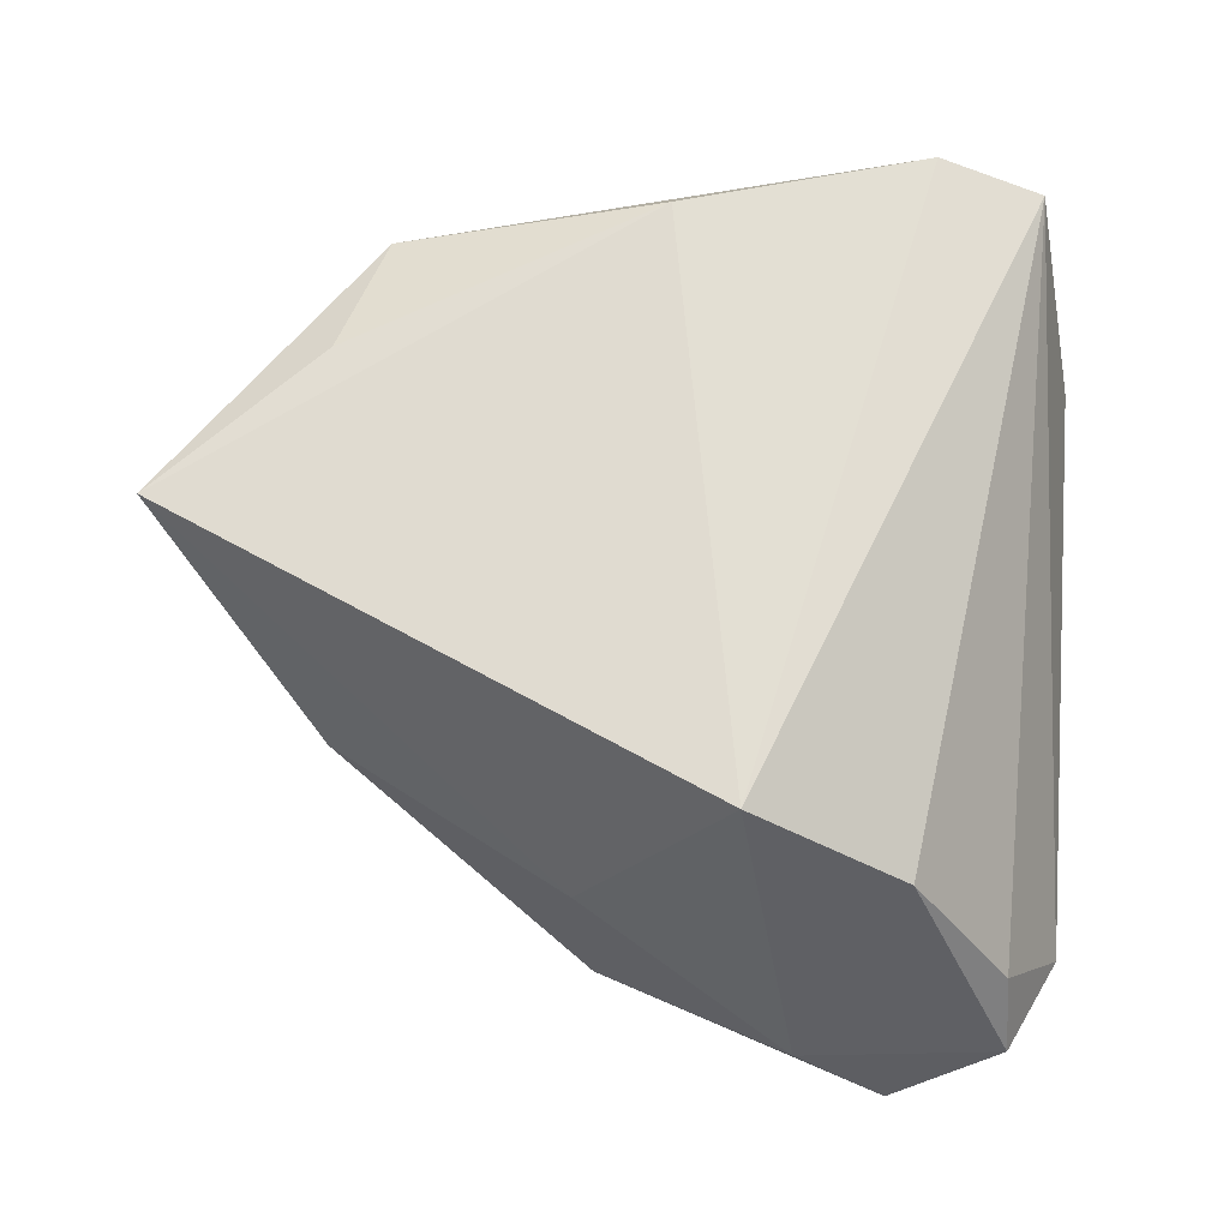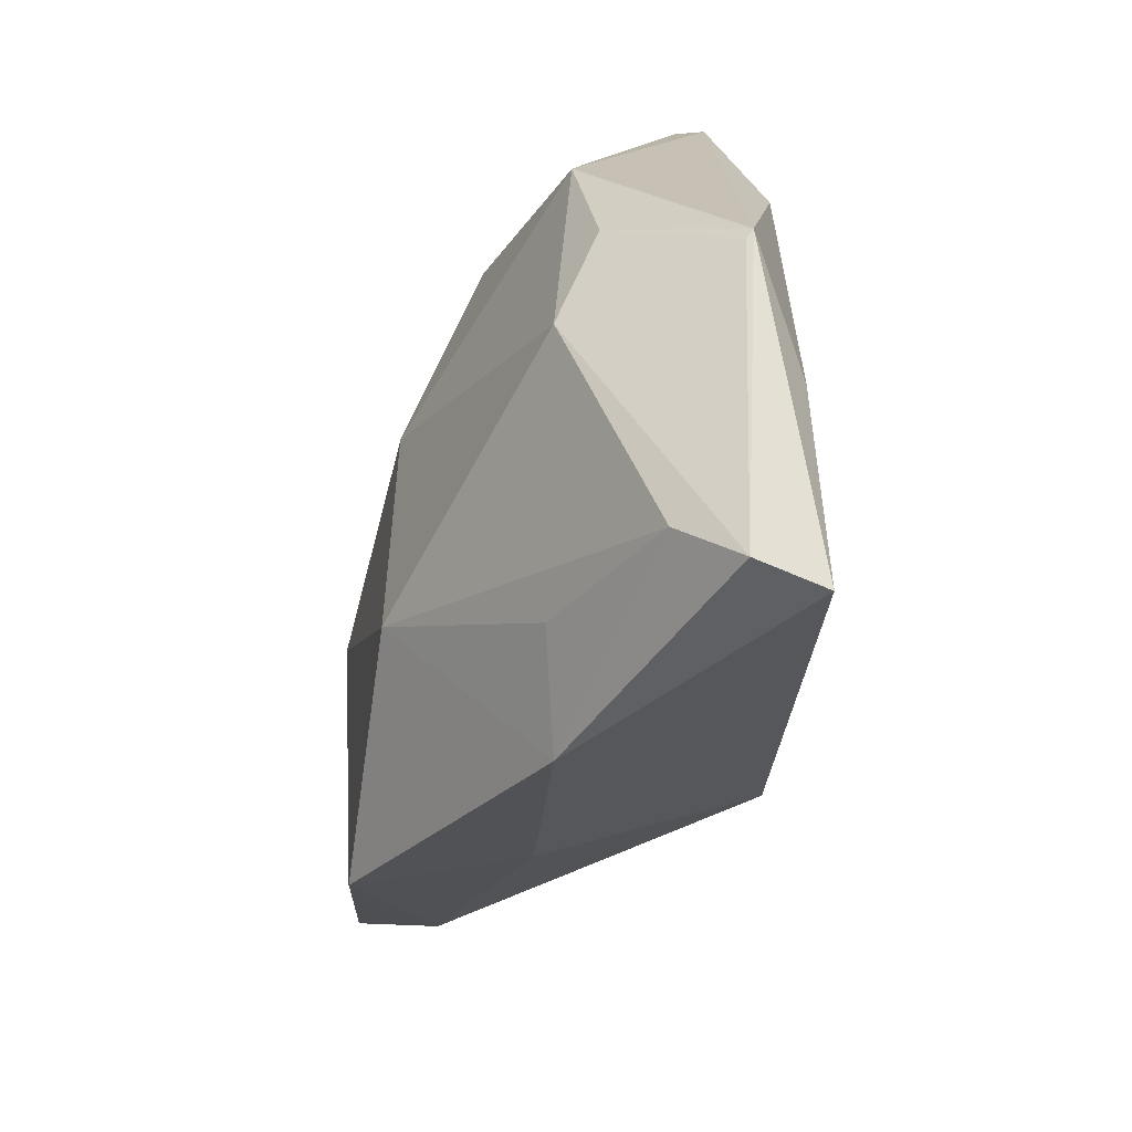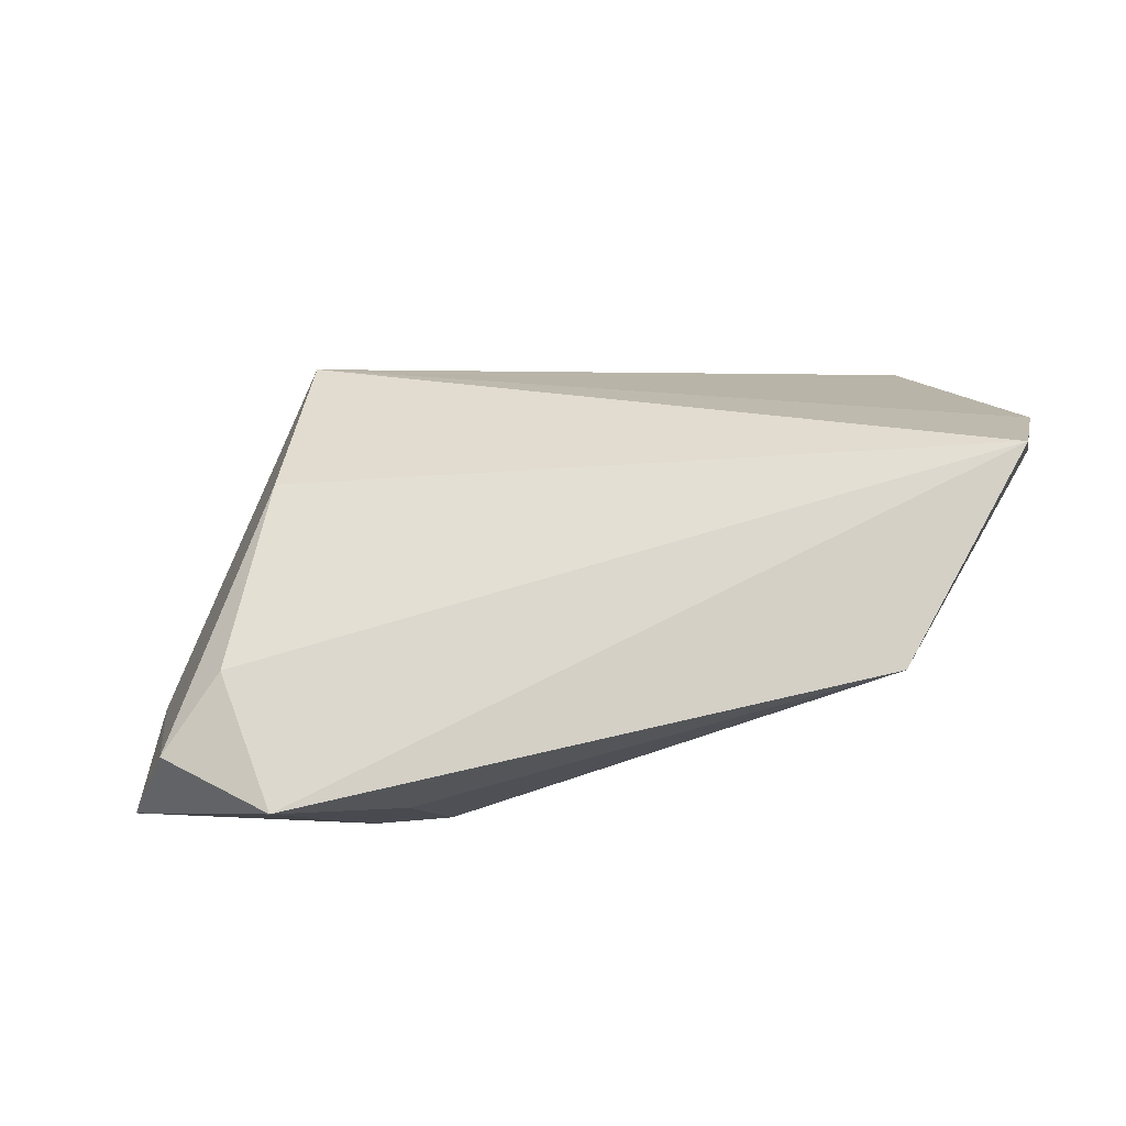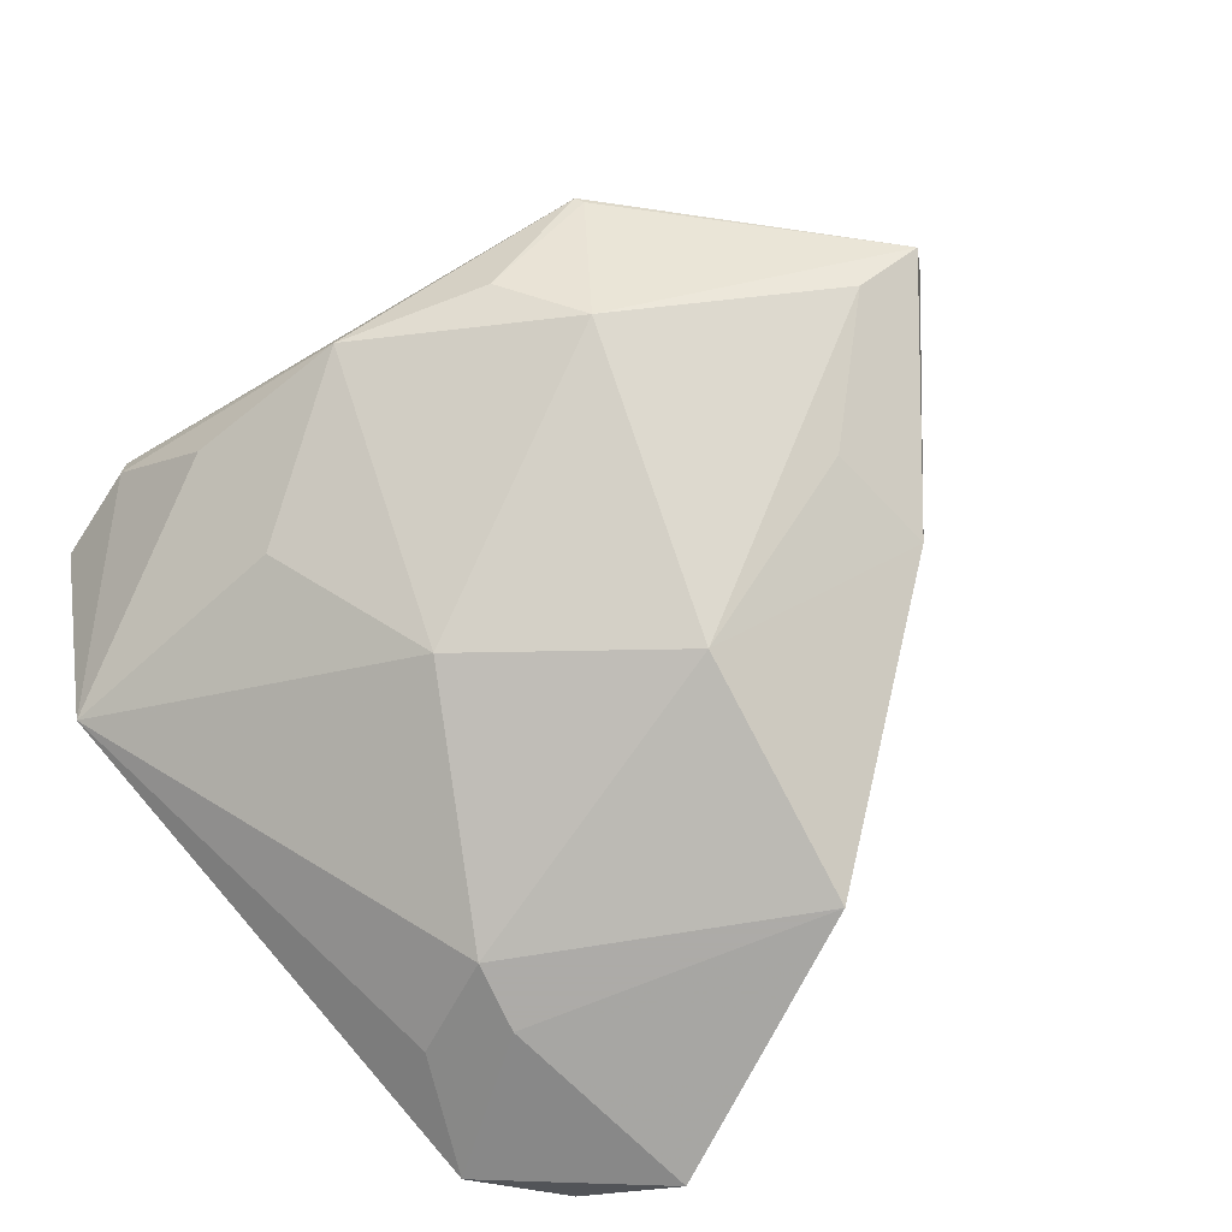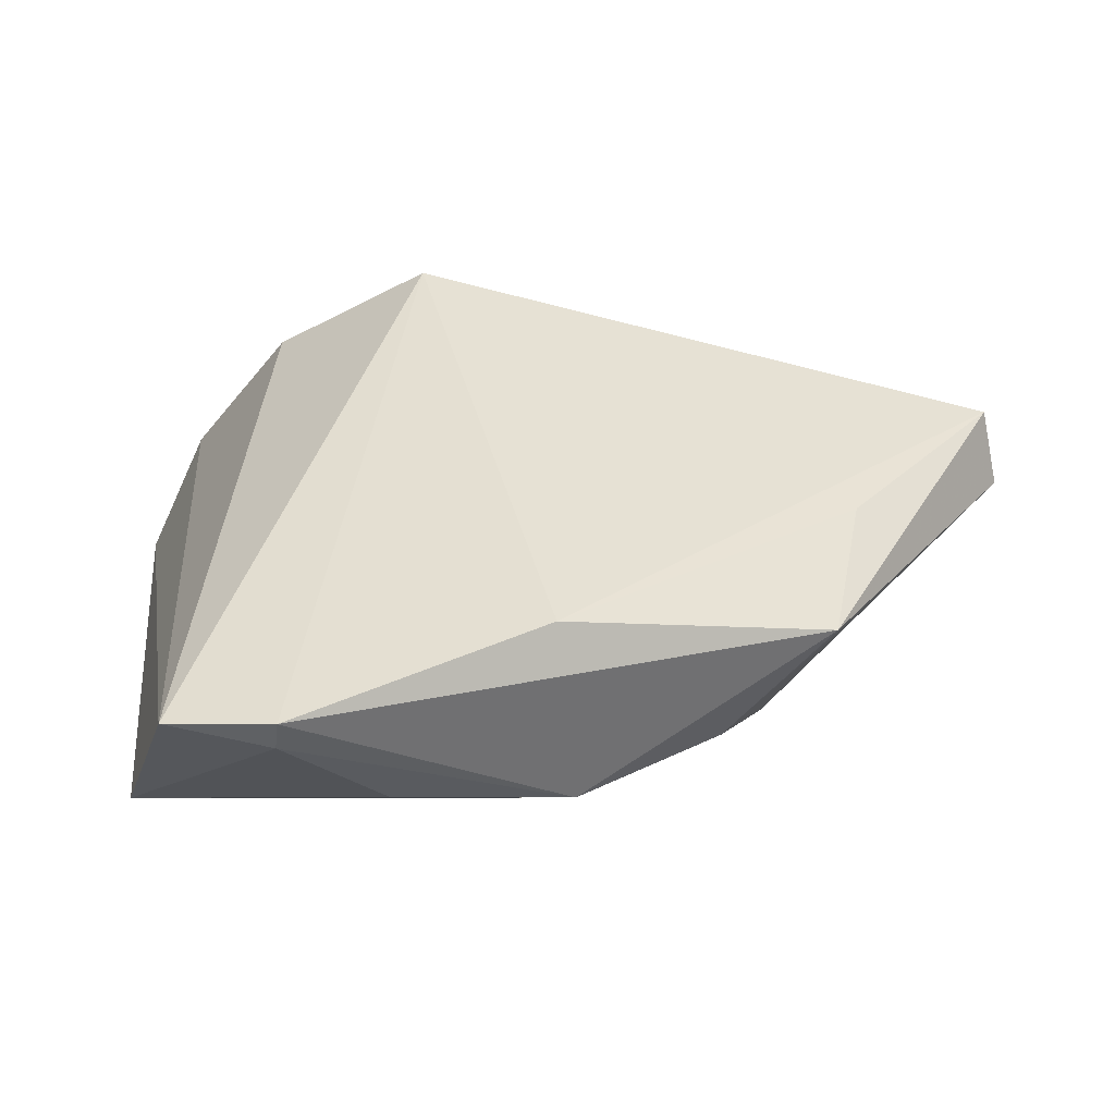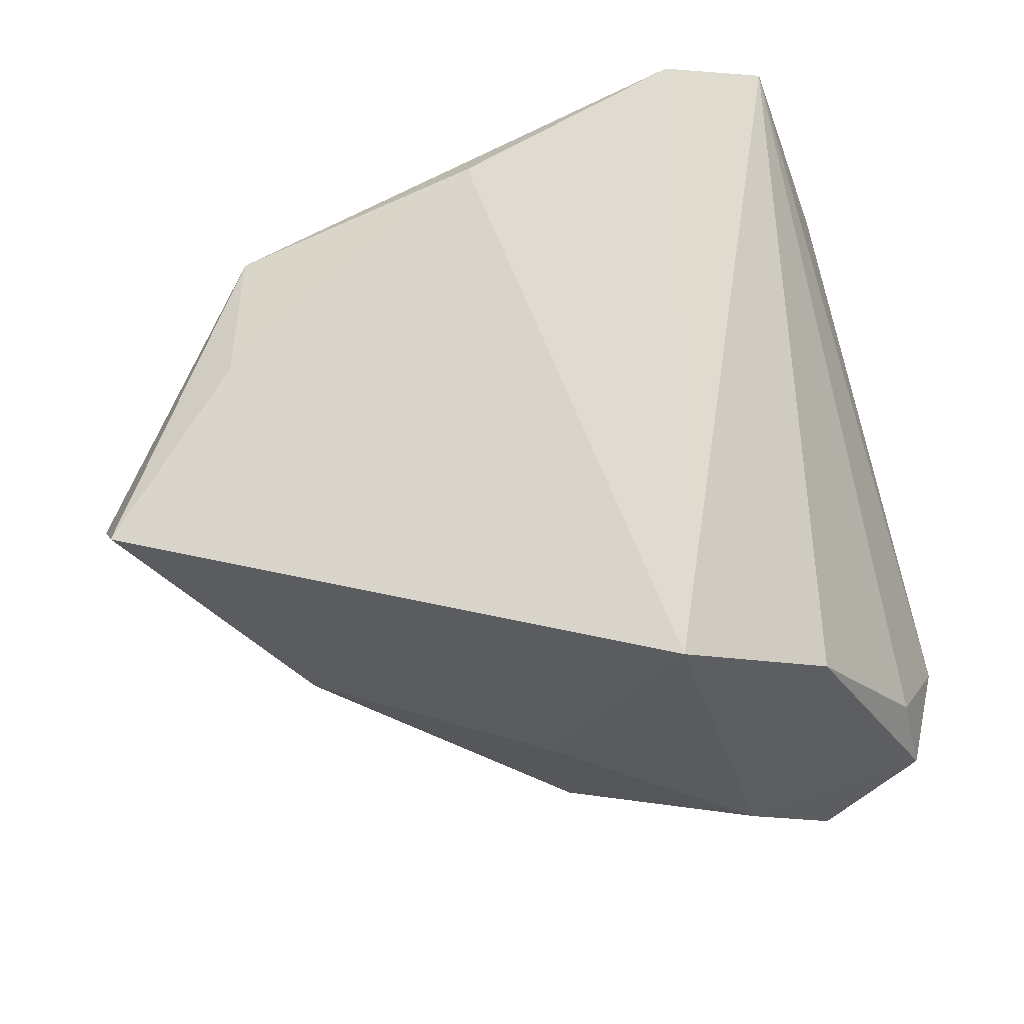
<metadata>
{"format":"obj","ext":"obj","renderer":"f3d","projection":"perspective","resolution":1024,"background":"white","views":[{"elev":69.5,"azim":2.4,"up":"+Z"},{"elev":7.2,"azim":-94.7,"up":"+Y"},{"elev":6.8,"azim":86.2,"up":"+Z"},{"elev":-76.5,"azim":-138.5,"up":"+Z"},{"elev":38.2,"azim":173.5,"up":"+Z"},{"elev":74.3,"azim":-14.9,"up":"+Z"}]}
</metadata>
<code>
v 0.02457 0.04886 0.01818
v 0.02495 0.04857 0.01454
v -0.01137 -0.0371 -0.02672
v -0.01872 -0.00643 -0.0228
v 0.003802 -0.03086 0.02294
v -0.04249 -0.01683 -0.005769
v -0.0005167 -0.03557 0.004708
v 0.02327 -0.05076 -0.02553
v 0.03525 -0.04027 -0.007614
v -0.0636 0.006485 0.01091
v 0.004214 0.0123 -0.02017
v -0.007352 0.0435 -0.0009804
v -0.005652 0.0398 0.02171
v 0.02503 -0.02407 -0.02672
v -0.04186 -0.002716 -0.006569
v -0.03735 0.03683 0.01502
v 0.04289 0.0315 -0.007061
v 0.04289 -0.03488 -0.02144
v -0.06225 0.002994 0.01915
v 0.01336 0.04459 0.002436
v -0.03791 0.03581 0.01413
v -0.02487 0.03667 0.0004813
v -0.05576 0.008492 0.004301
v -0.01383 -0.03355 -0.005818
v -0.04244 0.02122 0.01974
v 0.02252 -0.01561 -0.02672
v 0.037 0.04539 0.0164
v 0.01188 -0.04833 -0.01591
v -0.03157 0.02705 -0.004905
v 0.02273 -0.03496 0.011
v 0.03632 -0.04669 -0.01662
v 0.03518 -0.02046 -0.02272
v 0.01273 0.03155 -0.009915
f 5 30 27
f 31 30 28
f 28 30 5
f 32 26 17
f 31 28 8
f 8 28 3
f 17 26 11
f 2 27 17
f 9 30 31
f 9 27 30
f 16 19 25
f 3 28 24
f 5 19 24
f 3 26 14
f 14 8 3
f 26 32 14
f 4 26 3
f 4 11 26
f 5 27 1
f 27 2 1
f 1 12 16
f 2 12 1
f 13 19 5
f 13 25 19
f 5 1 13
f 16 25 13
f 13 1 16
f 7 28 5
f 5 24 7
f 7 24 28
f 18 14 32
f 8 14 18
f 31 8 18
f 18 32 17
f 18 9 31
f 17 27 18
f 27 9 18
f 10 19 16
f 17 11 33
f 33 12 17
f 11 12 33
f 20 2 17
f 17 12 20
f 20 12 2
f 11 4 29
f 29 12 11
f 6 4 3
f 19 10 6
f 3 24 6
f 6 24 19
f 16 12 22
f 12 29 22
f 21 10 16
f 21 29 10
f 16 22 21
f 21 22 29
f 4 6 15
f 23 6 10
f 23 15 6
f 10 29 23
f 23 29 4
f 4 15 23

</code>
